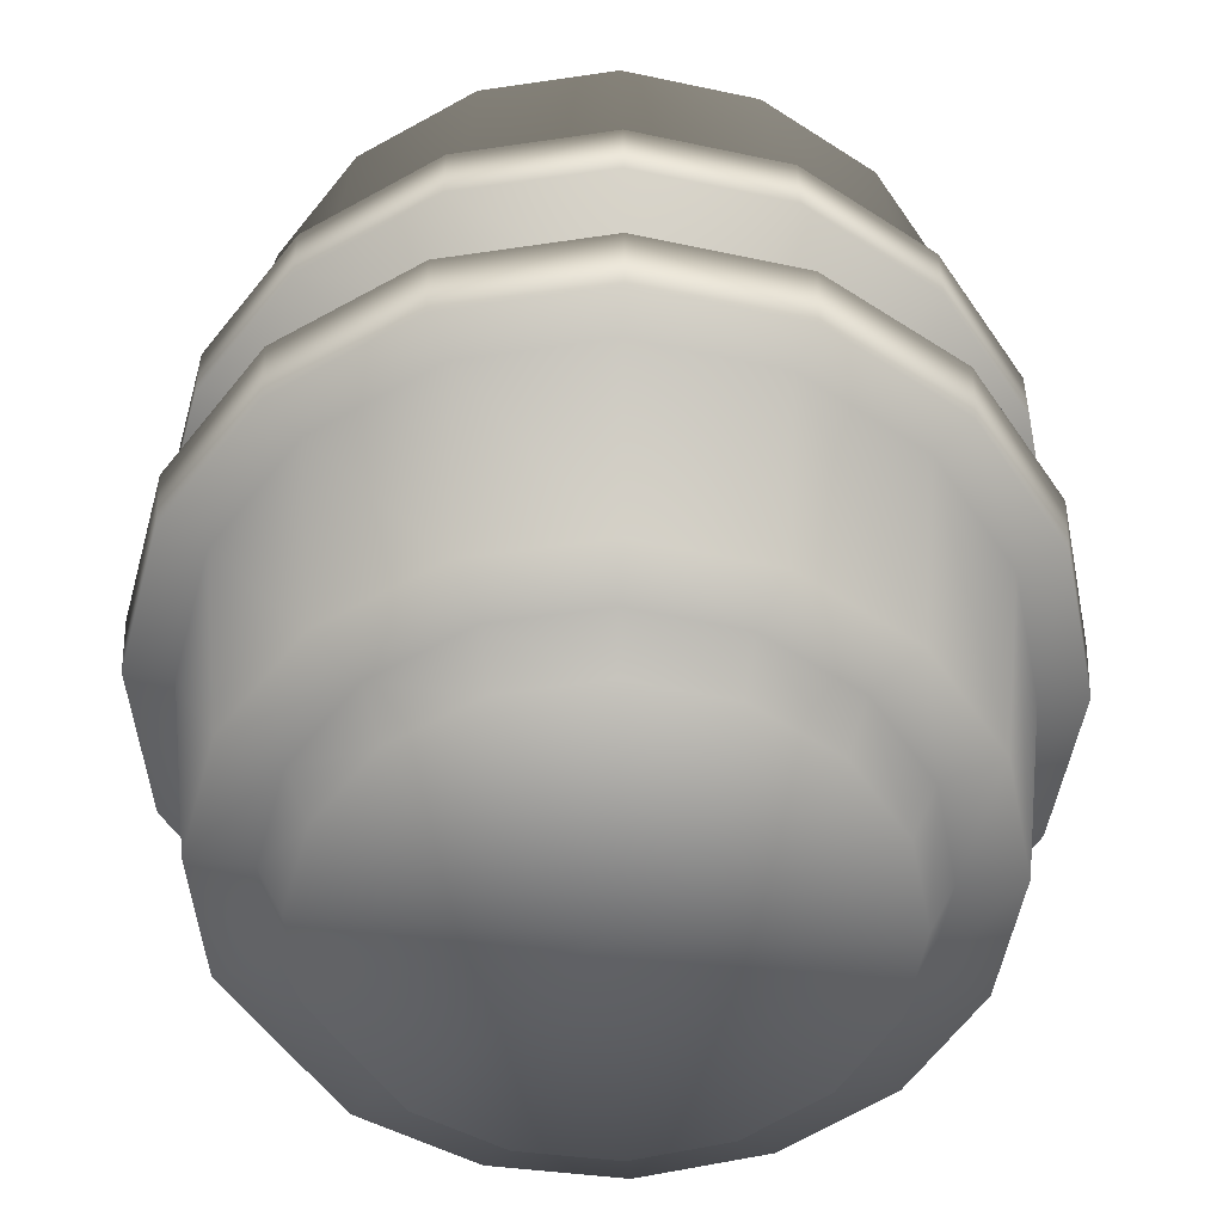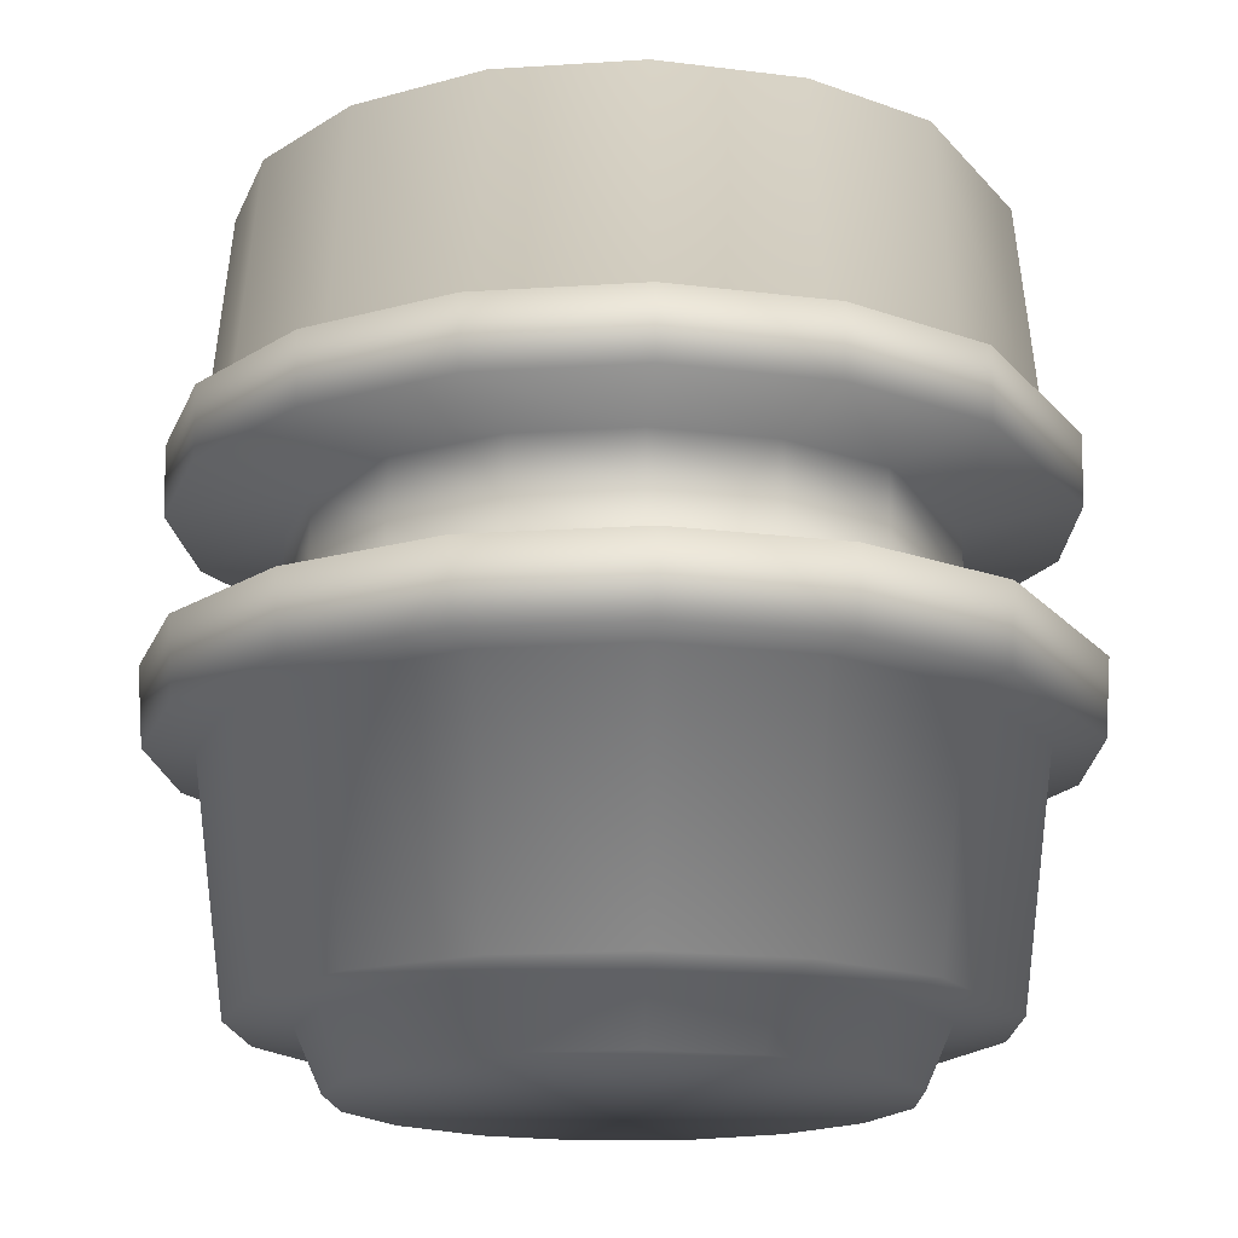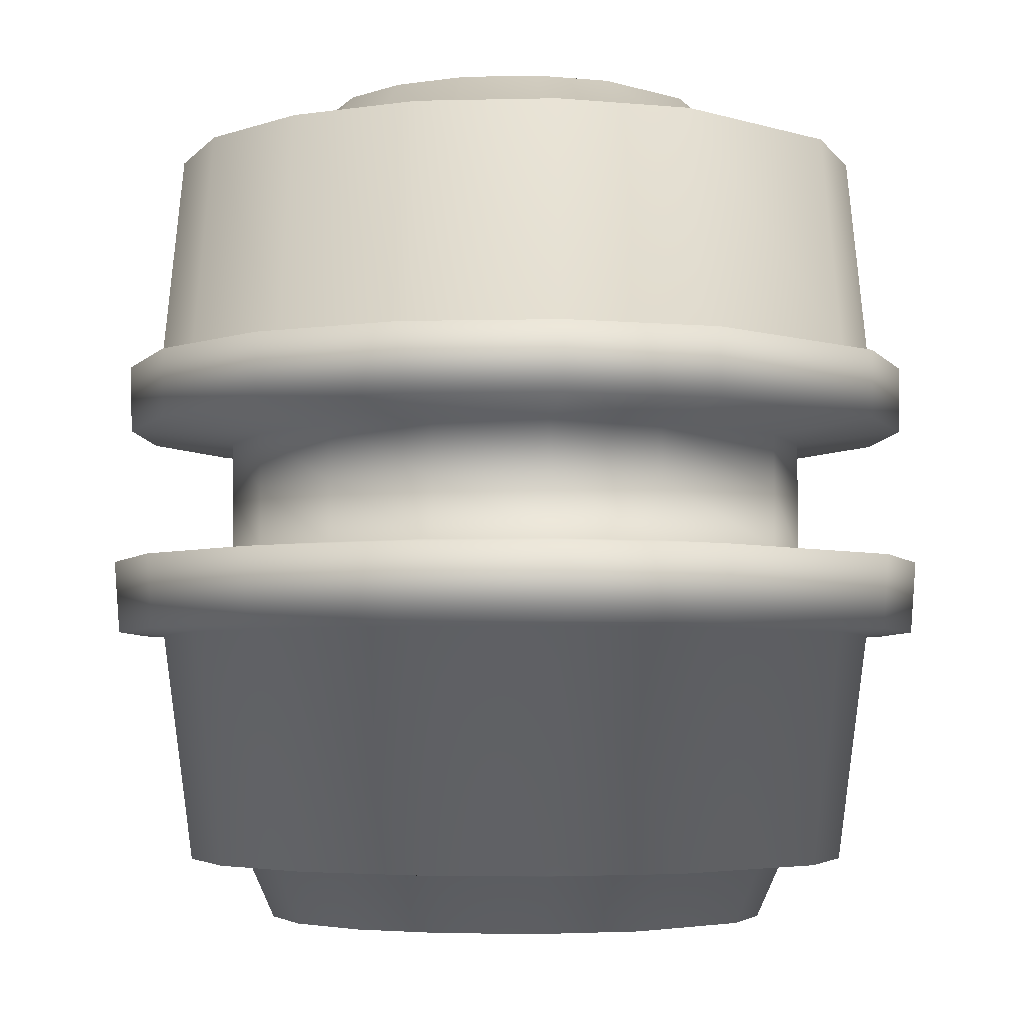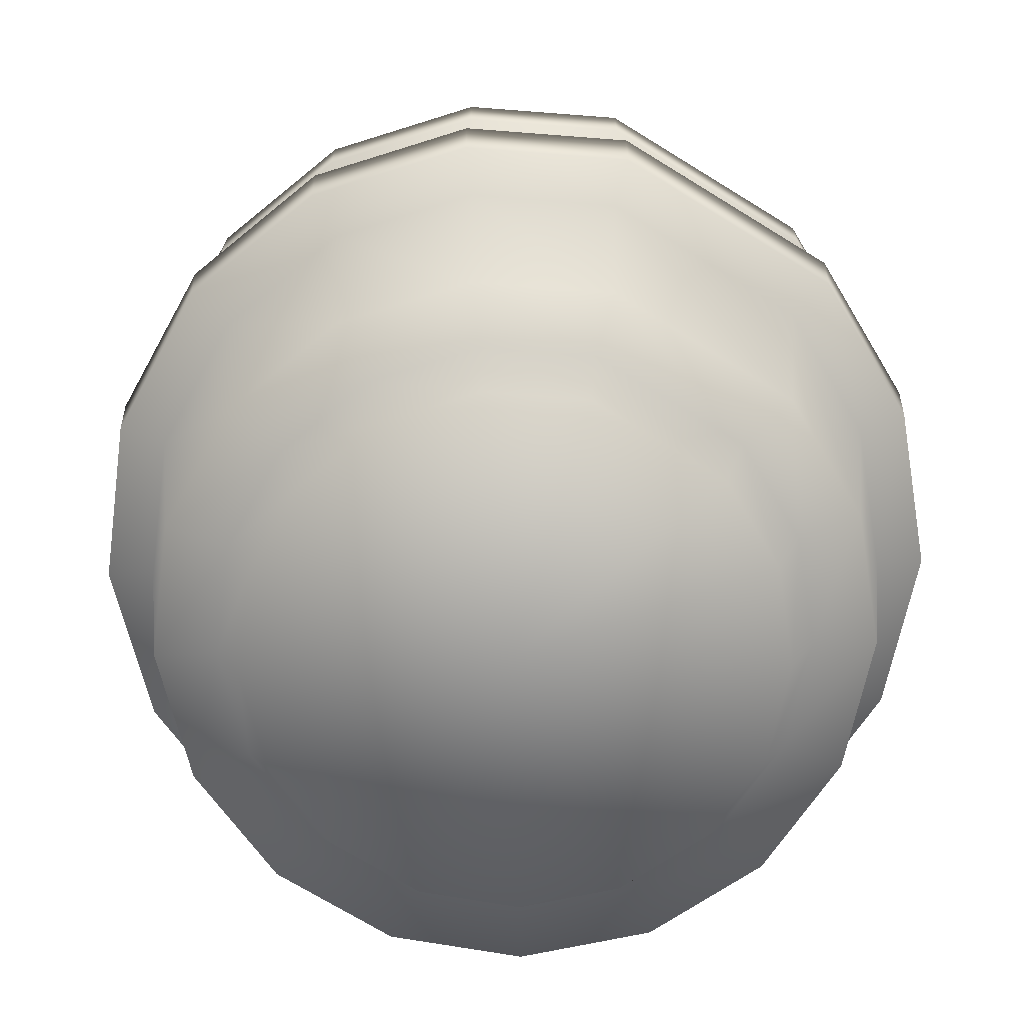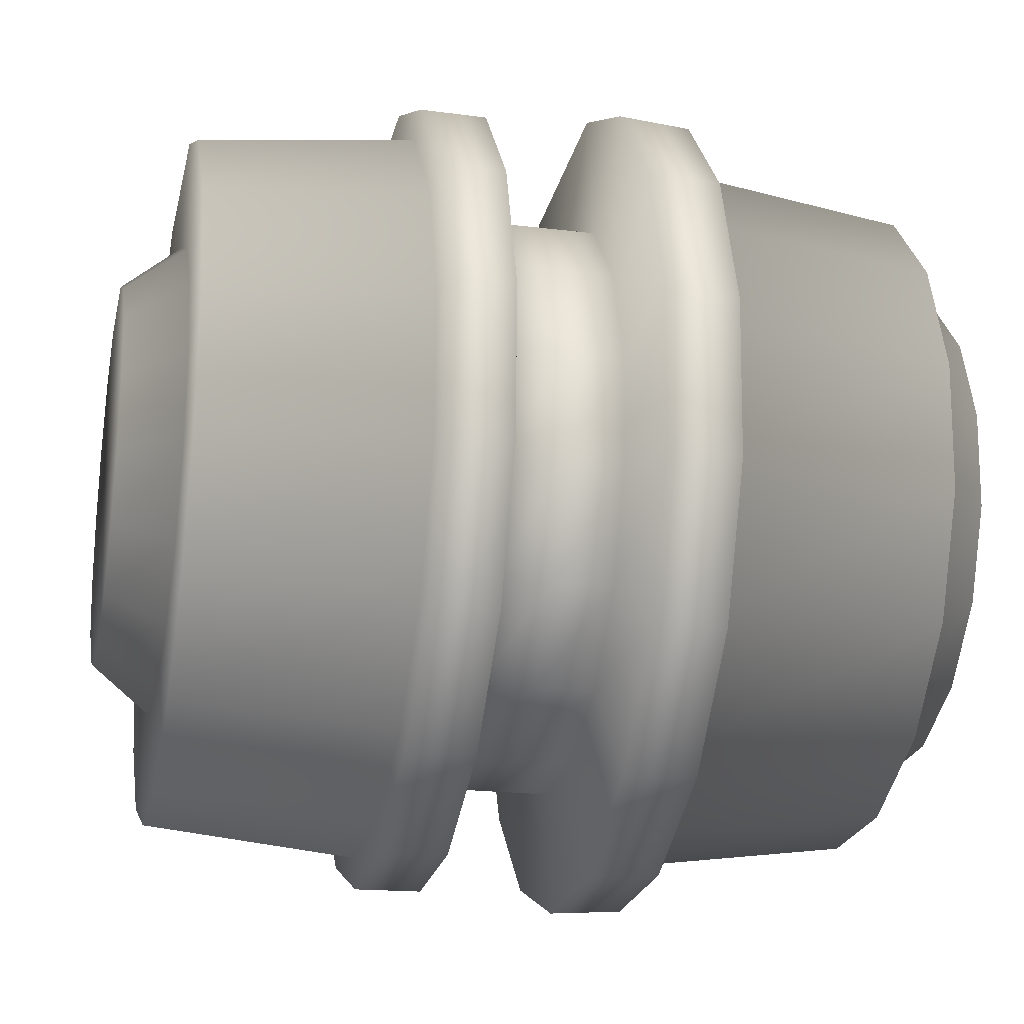
<metadata>
{"format":"obj","ext":"obj","renderer":"f3d","projection":"perspective","resolution":1024,"background":"white","views":[{"elev":-53.6,"azim":123.5,"up":"+Y"},{"elev":-17.2,"azim":-63.4,"up":"+Y"},{"elev":-4.3,"azim":-44.5,"up":"+Y"},{"elev":-71.2,"azim":-31.7,"up":"+Y"},{"elev":-21.8,"azim":-101.9,"up":"+Z"}]}
</metadata>
<code>
v  0 1.515 0
v  0.1299 1.515 -0.6741
v  -0.1299 1.515 -0.6741
v  -0.3712 1.515 -0.5776
v  -0.5592 1.515 -0.3982
v  -0.6672 1.515 -0.1619
v  -0.6796 1.515 0.0977
v  -0.5946 1.515 0.3433
v  -0.4244 1.515 0.5397
v  -0.1934 1.515 0.6587
v  0.1934 1.515 0.6587
v  0.4244 1.515 0.5397
v  0.5946 1.515 0.3433
v  0.6796 1.515 0.0977
v  0.6672 1.515 -0.1619
v  0.5592 1.515 -0.3982
v  0.3712 1.515 -0.5776
v  0.1607 1.309 -0.8337
v  -0.1607 1.309 -0.8337
v  -0.459 1.309 -0.7142
v  -0.6916 1.309 -0.4925
v  -0.8251 1.309 -0.2002
v  -0.8404 1.309 0.1208
v  -0.7353 1.309 0.4245
v  -0.5248 1.309 0.6674
v  -0.2392 1.309 0.8146
v  0.2392 1.309 0.8146
v  0.5248 1.309 0.6674
v  0.7353 1.309 0.4245
v  0.8404 1.309 0.1208
v  0.8251 1.309 -0.2002
v  0.6916 1.309 -0.4925
v  0.459 1.309 -0.7142
v  0.2337 1.306 -1.213
v  -0.2337 1.306 -1.213
v  -0.6677 1.306 -1.039
v  -1.006 1.306 -0.7164
v  -1.2 1.306 -0.2912
v  -1.222 1.306 0.1758
v  -1.07 1.306 0.6175
v  -0.7634 1.306 0.9708
v  -0.3479 1.306 1.185
v  0.3479 1.306 1.185
v  0.7634 1.306 0.9708
v  1.07 1.306 0.6175
v  1.222 1.306 0.1758
v  1.2 1.306 -0.2912
v  1.006 1.306 -0.7164
v  0.6677 1.306 -1.039
v  0.2481 0.5536 -1.287
v  -0.2481 0.5536 -1.287
v  -0.7087 0.5536 -1.103
v  -1.068 0.5536 -0.7604
v  -1.274 0.5536 -0.309
v  -1.298 0.5536 0.1866
v  -1.135 0.5536 0.6554
v  -0.8103 0.5536 1.03
v  -0.3693 0.5536 1.258
v  0.3693 0.5536 1.258
v  0.8103 0.5536 1.03
v  1.135 0.5536 0.6554
v  1.298 0.5536 0.1866
v  1.274 0.5536 -0.309
v  1.068 0.5536 -0.7604
v  0.7087 0.5536 -1.103
v  0.2689 0.5442 -1.395
v  -0.2689 0.5442 -1.395
v  -0.7682 0.5442 -1.195
v  -1.157 0.5442 -0.8242
v  -1.381 0.5442 -0.335
v  -1.406 0.5442 0.2022
v  -1.23 0.5442 0.7105
v  -0.8783 0.5442 1.117
v  -0.4003 0.5442 1.363
v  0.4003 0.5442 1.363
v  0.8784 0.5442 1.117
v  1.23 0.5442 0.7105
v  1.406 0.5442 0.2022
v  1.381 0.5442 -0.335
v  1.157 0.5442 -0.8242
v  0.7682 0.5442 -1.195
v  0.2682 0.3102 -1.392
v  -0.2682 0.3102 -1.392
v  -0.7662 0.3102 -1.192
v  -1.155 0.3102 -0.8221
v  -1.377 0.3102 -0.3341
v  -1.403 0.3102 0.2017
v  -1.227 0.3102 0.7086
v  -0.8761 0.3102 1.114
v  -0.3993 0.3102 1.36
v  0.3993 0.3102 1.36
v  0.8761 0.3102 1.114
v  1.227 0.3102 0.7086
v  1.403 0.3102 0.2017
v  1.377 0.3102 -0.3341
v  1.155 0.3102 -0.8221
v  0.7662 0.3102 -1.192
v  0.1982 0.2676 -1.028
v  -0.1982 0.2676 -1.028
v  -0.5661 0.2676 -0.8808
v  -0.8529 0.2676 -0.6074
v  -1.018 0.2676 -0.2469
v  -1.036 0.2676 0.149
v  -0.9068 0.2676 0.5235
v  -0.6473 0.2676 0.823
v  -0.295 0.2676 1.005
v  0.295 0.2676 1.005
v  0.6473 0.2676 0.823
v  0.9068 0.2676 0.5235
v  1.036 0.2676 0.149
v  1.018 0.2676 -0.2469
v  0.8529 0.2676 -0.6074
v  0.5661 0.2676 -0.8808
v  0.1981 0.0729 -1.028
v  -0.1981 0.0729 -1.028
v  -0.566 0.0729 -0.8807
v  -0.8528 0.0729 -0.6073
v  -1.017 0.0729 -0.2468
v  -1.036 0.0729 0.149
v  -0.9067 0.0729 0.5235
v  -0.6472 0.0729 0.8229
v  -0.295 0.0729 1.004
v  0.295 0.0729 1.004
v  0.6472 0.0729 0.8229
v  0.9067 0.0729 0.5235
v  1.036 0.0729 0.149
v  1.017 0.0729 -0.2468
v  0.8528 0.0729 -0.6073
v  0.566 0.0729 -0.8807
v  0.198 -0.1338 -1.027
v  -0.198 -0.1338 -1.027
v  -0.5656 -0.1338 -0.8801
v  -0.8522 -0.1338 -0.6069
v  -1.017 -0.1338 -0.2467
v  -1.036 -0.1338 0.1489
v  -0.9061 -0.1338 0.5231
v  -0.6467 -0.1338 0.8224
v  -0.2948 -0.1338 1.004
v  0.2948 -0.1338 1.004
v  0.6467 -0.1338 0.8224
v  0.9061 -0.1338 0.5231
v  1.036 -0.1338 0.1489
v  1.017 -0.1338 -0.2467
v  0.8522 -0.1338 -0.6069
v  0.5656 -0.1338 -0.8801
v  0.2786 -0.1686 -1.446
v  -0.2786 -0.1686 -1.446
v  -0.796 -0.1686 -1.239
v  -1.199 -0.1686 -0.8541
v  -1.431 -0.1686 -0.3471
v  -1.457 -0.1686 0.2095
v  -1.275 -0.1686 0.7362
v  -0.9102 -0.1686 1.157
v  -0.4148 -0.1686 1.413
v  0.4148 -0.1686 1.413
v  0.9102 -0.1686 1.157
v  1.275 -0.1686 0.7362
v  1.457 -0.1686 0.2095
v  1.431 -0.1686 -0.3471
v  1.199 -0.1686 -0.8541
v  0.796 -0.1686 -1.239
v  0.2751 -0.4233 -1.427
v  -0.2751 -0.4233 -1.427
v  -0.7858 -0.4233 -1.223
v  -1.184 -0.4233 -0.8431
v  -1.413 -0.4233 -0.3427
v  -1.439 -0.4233 0.2068
v  -1.259 -0.4233 0.7267
v  -0.8985 -0.4233 1.143
v  -0.4095 -0.4233 1.395
v  0.4095 -0.4233 1.395
v  0.8985 -0.4233 1.143
v  1.259 -0.4233 0.7267
v  1.439 -0.4233 0.2068
v  1.413 -0.4233 -0.3427
v  1.184 -0.4233 -0.8431
v  0.7858 -0.4233 -1.223
v  0.2446 -0.4334 -1.269
v  -0.2446 -0.4334 -1.269
v  -0.6987 -0.4334 -1.087
v  -1.053 -0.4334 -0.7496
v  -1.256 -0.4334 -0.3047
v  -1.279 -0.4334 0.1839
v  -1.119 -0.4334 0.6462
v  -0.7989 -0.4334 1.016
v  -0.3641 -0.4334 1.24
v  0.3641 -0.4334 1.24
v  0.7989 -0.4334 1.016
v  1.119 -0.4334 0.6462
v  1.279 -0.4334 0.1839
v  1.256 -0.4334 -0.3047
v  1.053 -0.4334 -0.7496
v  0.6987 -0.4334 -1.087
v  0.2242 -1.241 -1.163
v  -0.2242 -1.241 -1.163
v  -0.6404 -1.241 -0.9965
v  -0.9649 -1.241 -0.6871
v  -1.151 -1.241 -0.2793
v  -1.173 -1.241 0.1686
v  -1.026 -1.241 0.5923
v  -0.7322 -1.241 0.9311
v  -0.3337 -1.241 1.137
v  0.3337 -1.241 1.137
v  0.7322 -1.241 0.9311
v  1.026 -1.241 0.5923
v  1.173 -1.241 0.1686
v  1.151 -1.241 -0.2793
v  0.9649 -1.241 -0.6871
v  0.6404 -1.241 -0.9965
v  0.1846 -1.256 -0.9578
v  -0.1846 -1.256 -0.9578
v  -0.5273 -1.256 -0.8205
v  -0.7945 -1.256 -0.5658
v  -0.9479 -1.256 -0.23
v  -0.9655 -1.256 0.1388
v  -0.8447 -1.256 0.4877
v  -0.6029 -1.256 0.7667
v  -0.2748 -1.256 0.9359
v  0.2748 -1.256 0.9359
v  0.6029 -1.256 0.7667
v  0.8447 -1.256 0.4877
v  0.9655 -1.256 0.1388
v  0.9479 -1.256 -0.23
v  0.7945 -1.256 -0.5658
v  0.5273 -1.256 -0.8206
v  0.168 -1.452 -0.8715
v  -0.168 -1.452 -0.8715
v  -0.4799 -1.452 -0.7467
v  -0.723 -1.452 -0.5149
v  -0.8626 -1.452 -0.2093
v  -0.8786 -1.452 0.1263
v  -0.7687 -1.452 0.4438
v  -0.5487 -1.452 0.6977
v  -0.2501 -1.452 0.8516
v  0.2501 -1.452 0.8516
v  0.5487 -1.452 0.6977
v  0.7687 -1.452 0.4438
v  0.8786 -1.452 0.1263
v  0.8626 -1.452 -0.2093
v  0.723 -1.452 -0.5149
v  0.4799 -1.452 -0.7467
v  0 -1.452 0
g Alpha
f 1 2 3
f 1 3 4
f 1 4 5
f 1 5 6
f 1 6 7
f 1 7 8
f 1 8 9
f 1 9 10
f 1 10 11
f 1 11 12
f 1 12 13
f 1 13 14
f 1 14 15
f 1 15 16
f 1 16 17
f 1 17 2
f 2 18 19
f 19 3 2
f 3 19 20
f 20 4 3
f 4 20 21
f 21 5 4
f 5 21 22
f 22 6 5
f 6 22 23
f 23 7 6
f 7 23 24
f 24 8 7
f 8 24 25
f 25 9 8
f 9 25 26
f 26 10 9
f 10 26 27
f 27 11 10
f 11 27 28
f 28 12 11
f 12 28 29
f 29 13 12
f 13 29 30
f 30 14 13
f 14 30 31
f 31 15 14
f 15 31 32
f 32 16 15
f 16 32 33
f 33 17 16
f 17 33 18
f 18 2 17
f 18 34 35
f 35 19 18
f 19 35 36
f 36 20 19
f 20 36 37
f 37 21 20
f 21 37 38
f 38 22 21
f 22 38 39
f 39 23 22
f 23 39 40
f 40 24 23
f 24 40 41
f 41 25 24
f 25 41 42
f 42 26 25
f 26 42 43
f 43 27 26
f 27 43 44
f 44 28 27
f 28 44 45
f 45 29 28
f 29 45 46
f 46 30 29
f 30 46 47
f 47 31 30
f 31 47 48
f 48 32 31
f 32 48 49
f 49 33 32
f 33 49 34
f 34 18 33
f 34 50 51
f 51 35 34
f 35 51 52
f 52 36 35
f 36 52 53
f 53 37 36
f 37 53 54
f 54 38 37
f 38 54 55
f 55 39 38
f 39 55 56
f 56 40 39
f 40 56 57
f 57 41 40
f 41 57 58
f 58 42 41
f 42 58 59
f 59 43 42
f 43 59 60
f 60 44 43
f 44 60 61
f 61 45 44
f 45 61 62
f 62 46 45
f 46 62 63
f 63 47 46
f 47 63 64
f 64 48 47
f 48 64 65
f 65 49 48
f 49 65 50
f 50 34 49
f 50 66 67
f 67 51 50
f 51 67 68
f 68 52 51
f 52 68 69
f 69 53 52
f 53 69 70
f 70 54 53
f 54 70 71
f 71 55 54
f 55 71 72
f 72 56 55
f 56 72 73
f 73 57 56
f 57 73 74
f 74 58 57
f 58 74 75
f 75 59 58
f 59 75 76
f 76 60 59
f 60 76 77
f 77 61 60
f 61 77 78
f 78 62 61
f 62 78 79
f 79 63 62
f 63 79 80
f 80 64 63
f 64 80 81
f 81 65 64
f 65 81 66
f 66 50 65
f 66 82 83
f 83 67 66
f 67 83 84
f 84 68 67
f 68 84 85
f 85 69 68
f 69 85 86
f 86 70 69
f 70 86 87
f 87 71 70
f 71 87 88
f 88 72 71
f 72 88 89
f 89 73 72
f 73 89 90
f 90 74 73
f 74 90 91
f 91 75 74
f 75 91 92
f 92 76 75
f 76 92 93
f 93 77 76
f 77 93 94
f 94 78 77
f 78 94 95
f 95 79 78
f 79 95 96
f 96 80 79
f 80 96 97
f 97 81 80
f 81 97 82
f 82 66 81
f 82 98 99
f 99 83 82
f 83 99 100
f 100 84 83
f 84 100 101
f 101 85 84
f 85 101 102
f 102 86 85
f 86 102 103
f 103 87 86
f 87 103 104
f 104 88 87
f 88 104 105
f 105 89 88
f 89 105 106
f 106 90 89
f 90 106 107
f 107 91 90
f 91 107 108
f 108 92 91
f 92 108 109
f 109 93 92
f 93 109 110
f 110 94 93
f 94 110 111
f 111 95 94
f 95 111 112
f 112 96 95
f 96 112 113
f 113 97 96
f 97 113 98
f 98 82 97
f 98 114 115
f 115 99 98
f 99 115 116
f 116 100 99
f 100 116 117
f 117 101 100
f 101 117 118
f 118 102 101
f 102 118 119
f 119 103 102
f 103 119 120
f 120 104 103
f 104 120 121
f 121 105 104
f 105 121 122
f 122 106 105
f 106 122 123
f 123 107 106
f 107 123 124
f 124 108 107
f 108 124 125
f 125 109 108
f 109 125 126
f 126 110 109
f 110 126 127
f 127 111 110
f 111 127 128
f 128 112 111
f 112 128 129
f 129 113 112
f 113 129 114
f 114 98 113
f 114 130 131
f 131 115 114
f 115 131 132
f 132 116 115
f 116 132 133
f 133 117 116
f 117 133 134
f 134 118 117
f 118 134 135
f 135 119 118
f 119 135 136
f 136 120 119
f 120 136 137
f 137 121 120
f 121 137 138
f 138 122 121
f 122 138 139
f 139 123 122
f 123 139 140
f 140 124 123
f 124 140 141
f 141 125 124
f 125 141 142
f 142 126 125
f 126 142 143
f 143 127 126
f 127 143 144
f 144 128 127
f 128 144 145
f 145 129 128
f 129 145 130
f 130 114 129
f 130 146 147
f 147 131 130
f 131 147 148
f 148 132 131
f 132 148 149
f 149 133 132
f 133 149 150
f 150 134 133
f 134 150 151
f 151 135 134
f 135 151 152
f 152 136 135
f 136 152 153
f 153 137 136
f 137 153 154
f 154 138 137
f 138 154 155
f 155 139 138
f 139 155 156
f 156 140 139
f 140 156 157
f 157 141 140
f 141 157 158
f 158 142 141
f 142 158 159
f 159 143 142
f 143 159 160
f 160 144 143
f 144 160 161
f 161 145 144
f 145 161 146
f 146 130 145
f 146 162 163
f 163 147 146
f 147 163 164
f 164 148 147
f 148 164 165
f 165 149 148
f 149 165 166
f 166 150 149
f 150 166 167
f 167 151 150
f 151 167 168
f 168 152 151
f 152 168 169
f 169 153 152
f 153 169 170
f 170 154 153
f 154 170 171
f 171 155 154
f 155 171 172
f 172 156 155
f 156 172 173
f 173 157 156
f 157 173 174
f 174 158 157
f 158 174 175
f 175 159 158
f 159 175 176
f 176 160 159
f 160 176 177
f 177 161 160
f 161 177 162
f 162 146 161
f 162 178 179
f 179 163 162
f 163 179 180
f 180 164 163
f 164 180 181
f 181 165 164
f 165 181 182
f 182 166 165
f 166 182 183
f 183 167 166
f 167 183 184
f 184 168 167
f 168 184 185
f 185 169 168
f 169 185 186
f 186 170 169
f 170 186 187
f 187 171 170
f 171 187 188
f 188 172 171
f 172 188 189
f 189 173 172
f 173 189 190
f 190 174 173
f 174 190 191
f 191 175 174
f 175 191 192
f 192 176 175
f 176 192 193
f 193 177 176
f 177 193 178
f 178 162 177
f 178 194 195
f 195 179 178
f 179 195 196
f 196 180 179
f 180 196 197
f 197 181 180
f 181 197 198
f 198 182 181
f 182 198 199
f 199 183 182
f 183 199 200
f 200 184 183
f 184 200 201
f 201 185 184
f 185 201 202
f 202 186 185
f 186 202 203
f 203 187 186
f 187 203 204
f 204 188 187
f 188 204 205
f 205 189 188
f 189 205 206
f 206 190 189
f 190 206 207
f 207 191 190
f 191 207 208
f 208 192 191
f 192 208 209
f 209 193 192
f 193 209 194
f 194 178 193
f 194 210 211
f 211 195 194
f 195 211 212
f 212 196 195
f 196 212 213
f 213 197 196
f 197 213 214
f 214 198 197
f 198 214 215
f 215 199 198
f 199 215 216
f 216 200 199
f 200 216 217
f 217 201 200
f 201 217 218
f 218 202 201
f 202 218 219
f 219 203 202
f 203 219 220
f 220 204 203
f 204 220 221
f 221 205 204
f 205 221 222
f 222 206 205
f 206 222 223
f 223 207 206
f 207 223 224
f 224 208 207
f 208 224 225
f 225 209 208
f 209 225 210
f 210 194 209
f 210 226 227
f 227 211 210
f 211 227 228
f 228 212 211
f 212 228 229
f 229 213 212
f 213 229 230
f 230 214 213
f 214 230 231
f 231 215 214
f 215 231 232
f 232 216 215
f 216 232 233
f 233 217 216
f 217 233 234
f 234 218 217
f 218 234 235
f 235 219 218
f 219 235 236
f 236 220 219
f 220 236 237
f 237 221 220
f 221 237 238
f 238 222 221
f 222 238 239
f 239 223 222
f 223 239 240
f 240 224 223
f 224 240 241
f 241 225 224
f 225 241 226
f 226 210 225
f 242 227 226
f 242 228 227
f 242 229 228
f 242 230 229
f 242 231 230
f 242 232 231
f 242 233 232
f 242 234 233
f 242 235 234
f 242 236 235
f 242 237 236
f 242 238 237
f 242 239 238
f 242 240 239
f 242 241 240
f 242 226 241

</code>
